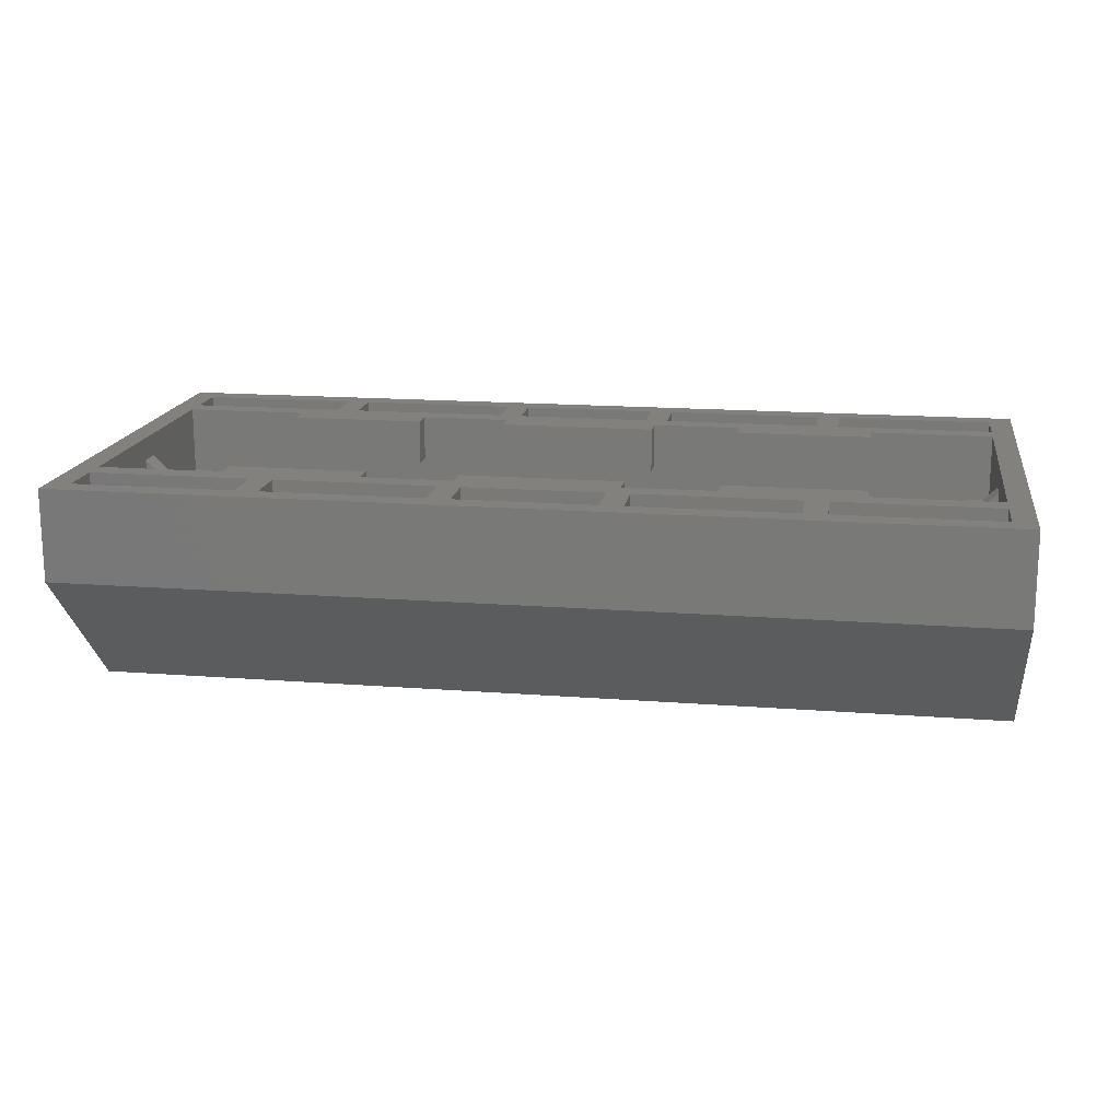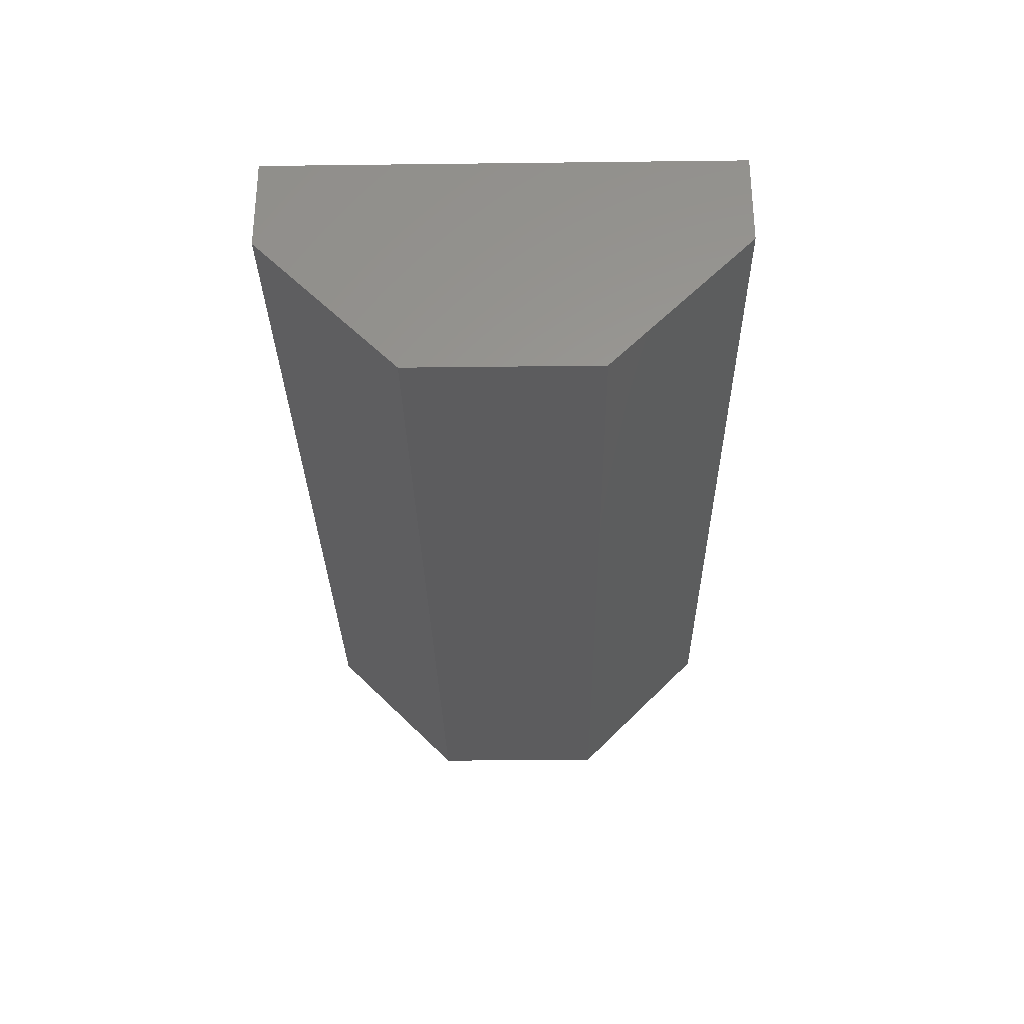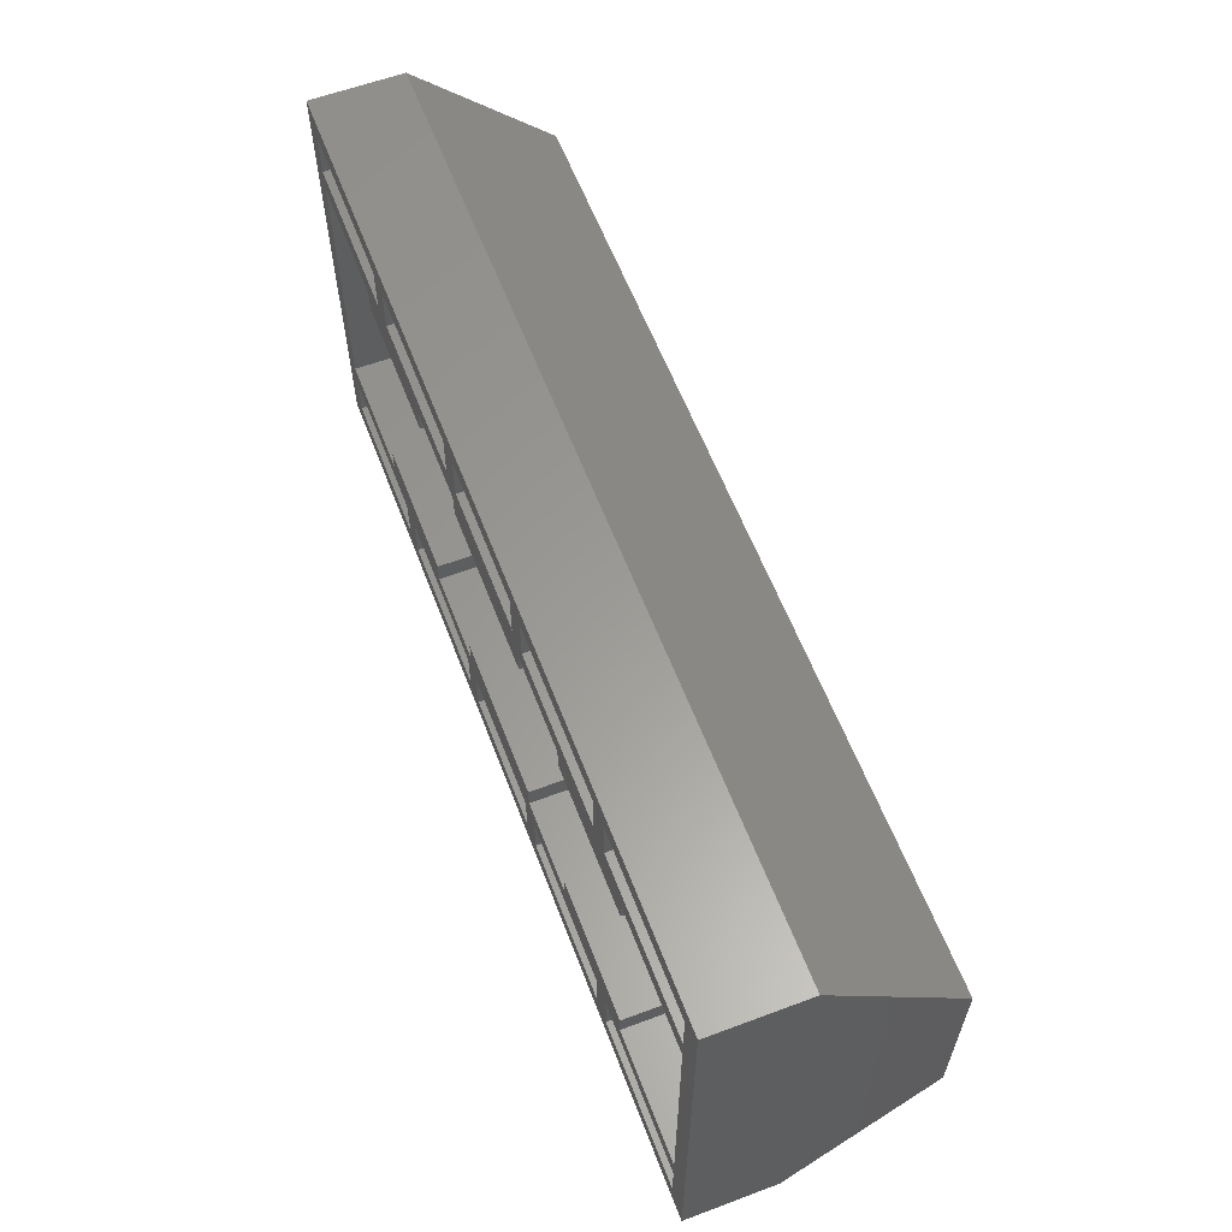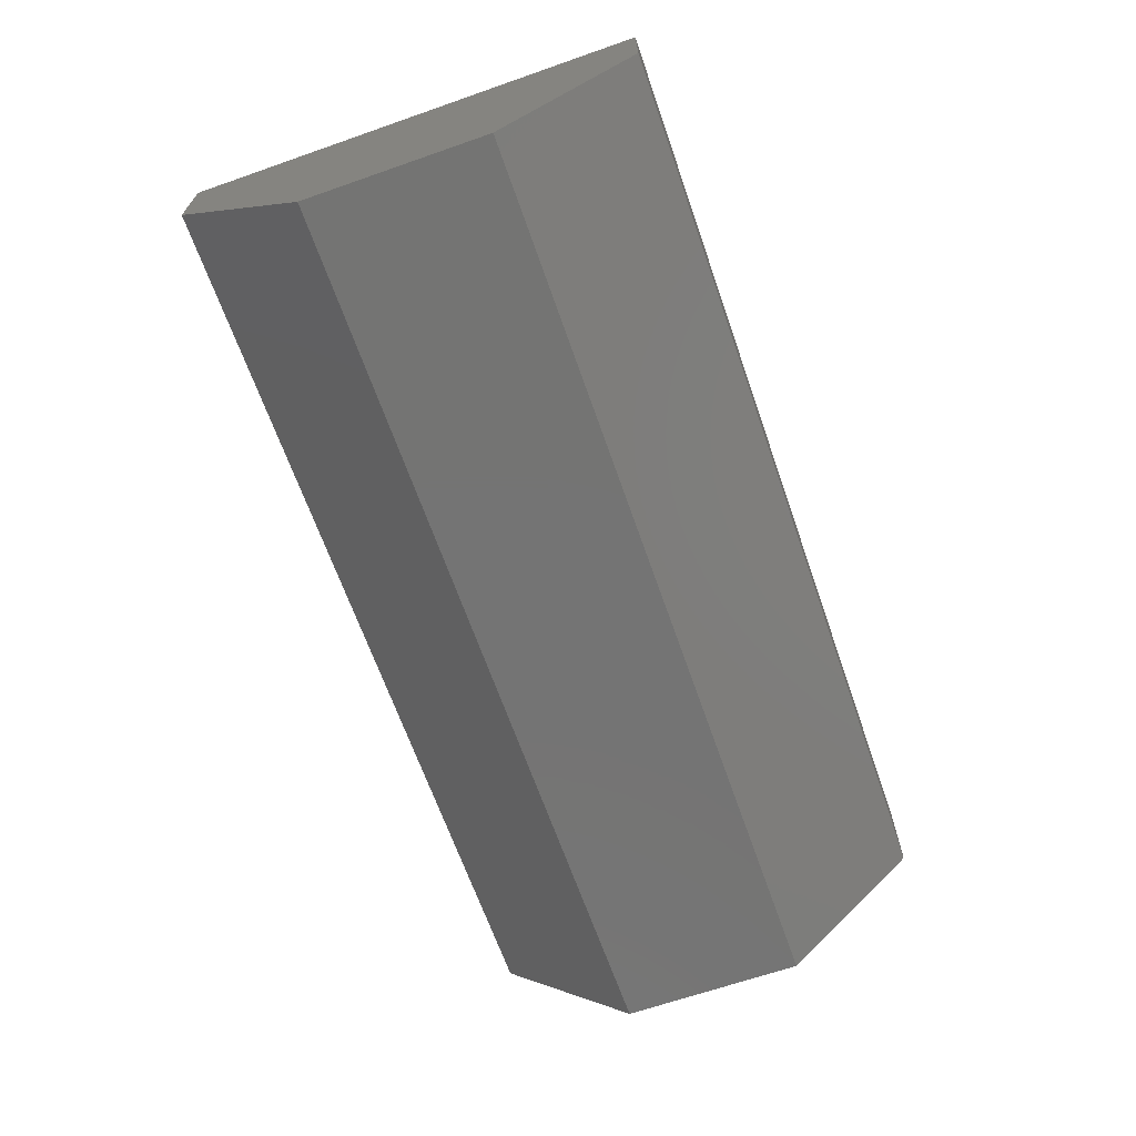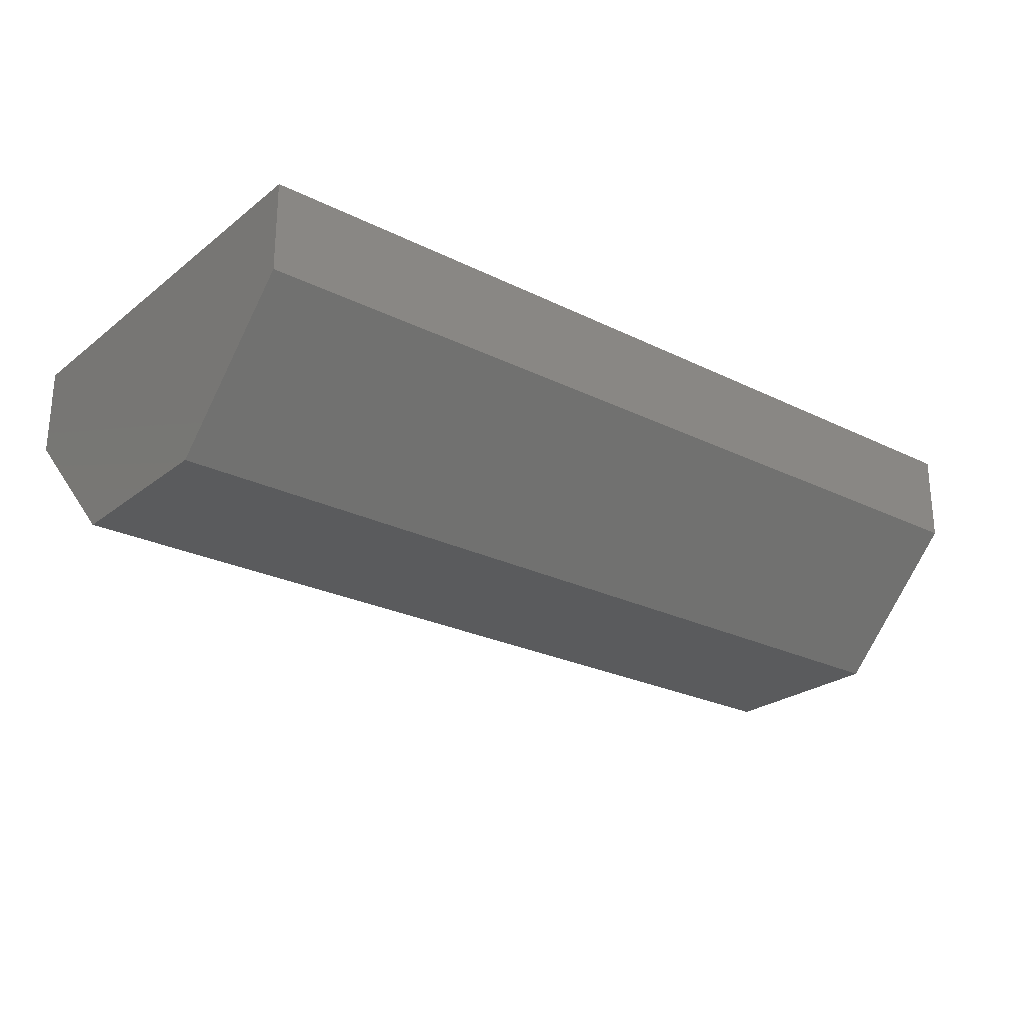
<metadata>
{"format":"stl","ext":"stl","renderer":"f3d","projection":"perspective","resolution":1024,"background":"white","views":[{"elev":16.3,"azim":9.1,"up":"+Z"},{"elev":-29.6,"azim":-89.0,"up":"+Z"},{"elev":60.1,"azim":69.1,"up":"+Y"},{"elev":-66.3,"azim":-70.7,"up":"+Z"},{"elev":-25.0,"azim":-38.8,"up":"+Z"}]}
</metadata>
<code>
# stl→obj: 280 verts, 424 faces
v -16 1.6 -8
v -16 8 -8
v 16 8 -8
v 16 1.6 -8
v 16 -3.2 -3.2
v -16 -3.2 -3.2
v 16 12.8 -3.2
v -16 12.8 -3.2
v -16 12.8 0
v 16 12.8 0
v -16 -3.2 0
v 16 -3.2 0
v -15.2 12 0
v 15.2 12 0
v 15.2 -2.4 0
v -15.2 -2.4 0
v -15.2 9.6 -1.6
v -15.2 9.6 -4.8
v 15.2 9.6 -4.8
v 15.2 9.6 -1.6
v -10.8 9.6 -1.6
v -10.8 9.6 0
v -15.2 9.6 0
v -6 9.6 -1.6
v -2.8 9.6 -1.6
v -2.8 9.6 0
v -6 9.6 0
v 2.8 9.6 -1.6
v 6 9.6 -1.6
v 6 9.6 0
v 2.8 9.6 0
v 10.8 9.6 -1.6
v 15.2 9.6 0
v 10.8 9.6 0
v -15.2 10.4 0
v -15.2 10.4 -4
v -15.2 12 -2.4
v -9.6 12 0
v -9.6 12 -2.4
v -9.6 10.4 -4
v -9.6 10.4 0
v -8.8 12 0
v -8.8 10.4 0
v -8.8 10.4 -4
v -8.8 12 -2.4
v -3.2 12 0
v -3.2 12 -2.4
v -3.2 10.4 -4
v -3.2 10.4 0
v -2.4 12 0
v -2.4 10.4 0
v -2.4 10.4 -4
v -2.4 12 -2.4
v 15.2 12 -2.4
v 15.2 10.4 -4
v 15.2 10.4 0
v 9.6 12 0
v 9.6 10.4 0
v 9.6 10.4 -4
v 9.6 12 -2.4
v 8.8 12 0
v 8.8 12 -2.4
v 8.8 10.4 -4
v 8.8 10.4 0
v 3.2 12 0
v 3.2 10.4 0
v 3.2 10.4 -4
v 3.2 12 -2.4
v 2.4 12 0
v 2.4 12 -2.4
v 2.4 10.4 -4
v 2.4 10.4 0
v -6 8.8 -1.6
v -10.8 8.8 0
v -10.8 8.8 -1.6
v -6 8.8 0
v 2.8 8.8 -1.6
v -2.8 8.8 0
v -2.8 8.8 -1.6
v 2.8 8.8 0
v 10.8 8.8 -1.6
v 6 8.8 0
v 6 8.8 -1.6
v 10.8 8.8 0
v -6 0.8 -1.6
v -10.8 0.8 -1.6
v -10.8 0.8 0
v -6 0.8 0
v -6 0 -1.6
v -10.8 0 -1.6
v -6 0 0
v -10.8 0 0
v 2.8 0.8 -1.6
v -2.8 0.8 -1.6
v -2.8 0.8 0
v 2.8 0.8 0
v 2.8 0 -1.6
v -2.8 0 -1.6
v 2.8 0 0
v -2.8 0 0
v 10.8 0.8 -1.6
v 6 0.8 -1.6
v 6 0.8 0
v 10.8 0.8 0
v 10.8 0 -1.6
v 6 0 -1.6
v 10.8 0 0
v 6 0 0
v -9.6 7.2 -7.2
v -15.2 5.2 -7.2
v -9.6 5.2 -7.2
v -15.2 7.2 -7.2
v -3.2 7.2 -7.2
v -8.8 5.2 -7.2
v -3.2 5.2 -7.2
v -8.8 7.2 -7.2
v 2.4 7.2 -7.2
v -2.4 5.2 -7.2
v 2.4 5.2 -7.2
v -2.4 7.2 -7.2
v 8.8 7.2 -7.2
v 3.2 5.2 -7.2
v 8.8 5.2 -7.2
v 3.2 7.2 -7.2
v 15.2 7.2 -7.2
v 9.6 5.2 -7.2
v 15.2 5.2 -7.2
v 9.6 7.2 -7.2
v -14.4 8.8 -5.6
v -15.2 8.8 -5.6
v -14.4 9.6 -4.8
v -9.6 9.6 -4.8
v -8.8 9.6 -4.8
v -3.2 9.6 -4.8
v -2.4 9.6 -4.8
v 2.4 9.6 -4.8
v 3.2 9.6 -4.8
v 8.8 9.6 -4.8
v 14.4 9.6 -4.8
v 9.6 9.6 -4.8
v 14.4 8.8 -5.6
v 15.2 8.8 -5.6
v -14.4 9.6 -2.4
v -15.2 8.8 -2.4
v -14.4 8.8 -2.4
v -15.2 9.6 -2.4
v 15.2 9.6 -2.4
v 14.4 8.8 -2.4
v 15.2 8.8 -2.4
v 14.4 9.6 -2.4
v -15.2 5.2 -0.8
v -13.6 5.2 -2.4
v -13.6 5.2 -4
v -9.6 5.2 -4
v -3.2 5.2 -4
v -8.8 5.2 -4
v 2.4 5.2 -4
v -2.4 5.2 -4
v 8.8 5.2 -4
v 3.2 5.2 -4
v 9.6 5.2 -4
v 13.6 5.2 -4
v 13.6 5.2 -2.4
v 15.2 5.2 -0.8
v -9.6 9.6 -4
v -8.8 9.6 -4
v -3.2 9.6 -4
v -2.4 9.6 -4
v 9.6 9.6 -4
v 8.8 9.6 -4
v 3.2 9.6 -4
v 2.4 9.6 -4
v 15.2 0 -4.8
v -15.2 0 -4.8
v -15.2 0 -1.6
v 15.2 0 -1.6
v -15.2 0 0
v 15.2 0 0
v -15.2 -2.4 -2.4
v -15.2 -0.8 -4
v -15.2 -0.8 0
v -9.6 -2.4 0
v -9.6 -0.8 0
v -9.6 -0.8 -4
v -9.6 -2.4 -2.4
v -8.8 -2.4 0
v -8.8 -2.4 -2.4
v -8.8 -0.8 -4
v -8.8 -0.8 0
v -3.2 -2.4 0
v -3.2 -0.8 0
v -3.2 -0.8 -4
v -3.2 -2.4 -2.4
v -2.4 -2.4 0
v -2.4 -2.4 -2.4
v -2.4 -0.8 -4
v -2.4 -0.8 0
v 15.2 -0.8 0
v 15.2 -0.8 -4
v 15.2 -2.4 -2.4
v 9.6 -2.4 0
v 9.6 -2.4 -2.4
v 9.6 -0.8 -4
v 9.6 -0.8 0
v 8.8 -2.4 0
v 8.8 -0.8 0
v 8.8 -0.8 -4
v 8.8 -2.4 -2.4
v 3.2 -2.4 0
v 3.2 -2.4 -2.4
v 3.2 -0.8 -4
v 3.2 -0.8 0
v 2.4 -2.4 0
v 2.4 -0.8 0
v 2.4 -0.8 -4
v 2.4 -2.4 -2.4
v -9.6 2.4 -7.2
v -9.6 4.4 -7.2
v -15.2 4.4 -7.2
v -15.2 2.4 -7.2
v -3.2 2.4 -7.2
v -3.2 4.4 -7.2
v -8.8 4.4 -7.2
v -8.8 2.4 -7.2
v 2.4 2.4 -7.2
v 2.4 4.4 -7.2
v -2.4 4.4 -7.2
v -2.4 2.4 -7.2
v 8.8 2.4 -7.2
v 8.8 4.4 -7.2
v 3.2 4.4 -7.2
v 3.2 2.4 -7.2
v 15.2 2.4 -7.2
v 15.2 4.4 -7.2
v 9.6 4.4 -7.2
v 9.6 2.4 -7.2
v -15.2 0.8 -5.6
v -14.4 0.8 -5.6
v -14.4 0 -4.8
v -9.6 0 -4.8
v -3.2 0 -4.8
v -8.8 0 -4.8
v 2.4 0 -4.8
v -2.4 0 -4.8
v 8.8 0 -4.8
v 3.2 0 -4.8
v 14.4 0 -4.8
v 14.4 0.8 -5.6
v 9.6 0 -4.8
v 15.2 0.8 -5.6
v -14.4 0 -2.4
v -14.4 0.8 -2.4
v -15.2 0.8 -2.4
v -15.2 0 -2.4
v 15.2 0 -2.4
v 15.2 0.8 -2.4
v 14.4 0.8 -2.4
v 14.4 0 -2.4
v -13.6 4.4 -4
v -13.6 4.4 -2.4
v -15.2 4.4 -0.8
v -9.6 4.4 -4
v -8.8 4.4 -4
v -3.2 4.4 -4
v -2.4 4.4 -4
v 2.4 4.4 -4
v 3.2 4.4 -4
v 8.8 4.4 -4
v 13.6 4.4 -4
v 9.6 4.4 -4
v 15.2 4.4 -0.8
v 13.6 4.4 -2.4
v -9.6 0 -4
v -8.8 0 -4
v -3.2 0 -4
v -2.4 0 -4
v 9.6 0 -4
v 8.8 0 -4
v 3.2 0 -4
v 2.4 0 -4
f 1 2 3
f 3 4 1
f 1 4 5
f 5 6 1
f 7 3 2
f 2 8 7
f 8 9 10
f 10 7 8
f 6 11 9
f 9 8 6
f 5 12 11
f 11 6 5
f 7 10 12
f 12 5 7
f 2 1 6
f 6 8 2
f 3 7 5
f 5 4 3
f 13 14 10
f 10 9 13
f 14 15 12
f 12 10 14
f 15 16 11
f 11 12 15
f 16 13 9
f 9 11 16
f 17 18 19
f 19 20 17
f 17 21 22
f 22 23 17
f 24 25 26
f 26 27 24
f 28 29 30
f 30 31 28
f 32 20 33
f 33 34 32
f 13 35 36
f 36 37 13
f 38 39 40
f 40 41 38
f 42 43 44
f 44 45 42
f 46 47 48
f 48 49 46
f 50 51 52
f 52 53 50
f 14 54 55
f 55 56 14
f 57 58 59
f 59 60 57
f 61 62 63
f 63 64 61
f 65 66 67
f 67 68 65
f 69 70 71
f 71 72 69
f 13 37 39
f 39 38 13
f 37 36 40
f 40 39 37
f 40 36 35
f 35 41 40
f 42 45 47
f 47 46 42
f 45 44 48
f 48 47 45
f 48 44 43
f 43 49 48
f 57 60 54
f 54 14 57
f 60 59 55
f 55 54 60
f 56 55 59
f 59 58 56
f 65 68 62
f 62 61 65
f 68 67 63
f 63 62 68
f 64 63 67
f 67 66 64
f 50 53 70
f 70 69 50
f 53 52 71
f 71 70 53
f 71 52 51
f 51 72 71
f 73 74 75
f 74 73 76
f 73 21 24
f 21 73 75
f 76 24 27
f 24 76 73
f 74 27 22
f 27 74 76
f 75 22 21
f 22 75 74
f 77 78 79
f 78 77 80
f 77 25 28
f 25 77 79
f 80 28 31
f 28 80 77
f 78 31 26
f 31 78 80
f 79 26 25
f 26 79 78
f 81 82 83
f 82 81 84
f 81 29 32
f 29 81 83
f 84 32 34
f 32 84 81
f 82 34 30
f 34 82 84
f 83 30 29
f 30 83 82
f 85 86 87
f 87 88 85
f 85 89 90
f 90 86 85
f 88 91 89
f 89 85 88
f 87 92 91
f 91 88 87
f 86 90 92
f 92 87 86
f 93 94 95
f 95 96 93
f 93 97 98
f 98 94 93
f 96 99 97
f 97 93 96
f 95 100 99
f 99 96 95
f 94 98 100
f 100 95 94
f 101 102 103
f 103 104 101
f 101 105 106
f 106 102 101
f 104 107 105
f 105 101 104
f 103 108 107
f 107 104 103
f 102 106 108
f 108 103 102
f 35 23 33
f 33 56 35
f 41 43 42
f 42 38 41
f 49 51 50
f 50 46 49
f 72 66 65
f 65 69 72
f 64 58 57
f 57 61 64
f 109 110 111
f 110 109 112
f 113 114 115
f 114 113 116
f 117 118 119
f 118 117 120
f 121 122 123
f 122 121 124
f 125 126 127
f 126 125 128
f 112 109 129
f 129 130 112
f 131 129 109
f 109 132 131
f 133 116 113
f 113 134 133
f 135 120 117
f 117 136 135
f 137 124 121
f 121 138 137
f 139 140 128
f 128 141 139
f 128 125 142
f 142 141 128
f 143 144 145
f 144 143 146
f 129 145 144
f 144 130 129
f 143 145 129
f 129 131 143
f 147 148 149
f 148 147 150
f 142 149 148
f 148 141 142
f 150 139 141
f 141 148 150
f 110 151 152
f 152 153 110
f 153 154 111
f 111 110 153
f 155 115 114
f 114 156 155
f 157 119 118
f 118 158 157
f 159 123 122
f 122 160 159
f 127 126 161
f 161 162 127
f 127 162 163
f 163 164 127
f 111 154 109
f 109 154 165
f 165 132 109
f 114 116 156
f 116 133 166
f 166 156 116
f 165 154 156
f 156 166 165
f 115 155 113
f 113 155 167
f 167 134 113
f 118 120 158
f 120 135 168
f 168 158 120
f 167 155 158
f 158 168 167
f 126 128 161
f 128 140 169
f 169 161 128
f 123 159 121
f 121 159 170
f 170 138 121
f 170 159 161
f 161 169 170
f 122 124 160
f 124 137 171
f 171 160 124
f 119 157 117
f 117 157 172
f 172 136 117
f 172 157 160
f 160 171 172
f 110 112 151
f 112 130 144
f 144 151 112
f 151 144 146
f 146 23 151
f 127 164 125
f 125 164 149
f 149 142 125
f 147 149 164
f 164 33 147
f 173 174 175
f 175 176 173
f 90 175 177
f 177 92 90
f 98 89 91
f 91 100 98
f 106 97 99
f 99 108 106
f 176 105 107
f 107 178 176
f 16 179 180
f 180 181 16
f 182 183 184
f 184 185 182
f 186 187 188
f 188 189 186
f 190 191 192
f 192 193 190
f 194 195 196
f 196 197 194
f 15 198 199
f 199 200 15
f 201 202 203
f 203 204 201
f 205 206 207
f 207 208 205
f 209 210 211
f 211 212 209
f 213 214 215
f 215 216 213
f 179 16 182
f 182 185 179
f 180 179 185
f 185 184 180
f 181 180 184
f 184 183 181
f 190 193 187
f 187 186 190
f 188 187 193
f 193 192 188
f 189 188 192
f 192 191 189
f 201 15 200
f 200 202 201
f 203 202 200
f 200 199 203
f 204 203 199
f 199 198 204
f 209 205 208
f 208 210 209
f 211 210 208
f 208 207 211
f 212 211 207
f 207 206 212
f 195 194 213
f 213 216 195
f 196 195 216
f 216 215 196
f 197 196 215
f 215 214 197
f 181 198 178
f 178 177 181
f 189 183 182
f 182 186 189
f 197 191 190
f 190 194 197
f 212 214 213
f 213 209 212
f 204 206 205
f 205 201 204
f 217 218 219
f 219 220 217
f 221 222 223
f 223 224 221
f 225 226 227
f 227 228 225
f 229 230 231
f 231 232 229
f 233 234 235
f 235 236 233
f 217 220 237
f 237 238 217
f 239 240 217
f 217 238 239
f 241 221 224
f 224 242 241
f 243 225 228
f 228 244 243
f 245 229 232
f 232 246 245
f 247 248 236
f 236 249 247
f 233 236 248
f 248 250 233
f 251 252 253
f 253 254 251
f 237 253 252
f 252 238 237
f 251 239 238
f 238 252 251
f 255 256 257
f 257 258 255
f 248 257 256
f 256 250 248
f 258 257 248
f 248 247 258
f 219 259 260
f 260 261 219
f 219 218 262
f 262 259 219
f 263 223 222
f 222 264 263
f 265 227 226
f 226 266 265
f 267 231 230
f 230 268 267
f 235 234 269
f 269 270 235
f 234 271 272
f 272 269 234
f 218 217 262
f 217 240 273
f 273 262 217
f 223 263 224
f 224 263 274
f 274 242 224
f 274 263 262
f 262 273 274
f 222 221 264
f 221 241 275
f 275 264 221
f 227 265 228
f 228 265 276
f 276 244 228
f 276 265 264
f 264 275 276
f 235 270 236
f 236 270 277
f 277 249 236
f 230 229 268
f 229 245 278
f 278 268 229
f 277 270 268
f 268 278 277
f 231 267 232
f 232 267 279
f 279 246 232
f 226 225 266
f 225 243 280
f 280 266 225
f 279 267 266
f 266 280 279
f 219 261 220
f 220 261 253
f 253 237 220
f 261 177 254
f 254 253 261
f 234 233 271
f 233 250 256
f 256 271 233
f 255 178 271
f 271 256 255
f 23 177 261
f 261 151 23
f 261 260 152
f 152 151 261
f 260 259 153
f 153 152 260
f 33 164 271
f 271 178 33
f 164 163 272
f 272 271 164
f 272 163 162
f 162 269 272
f 269 162 153
f 153 259 269

</code>
